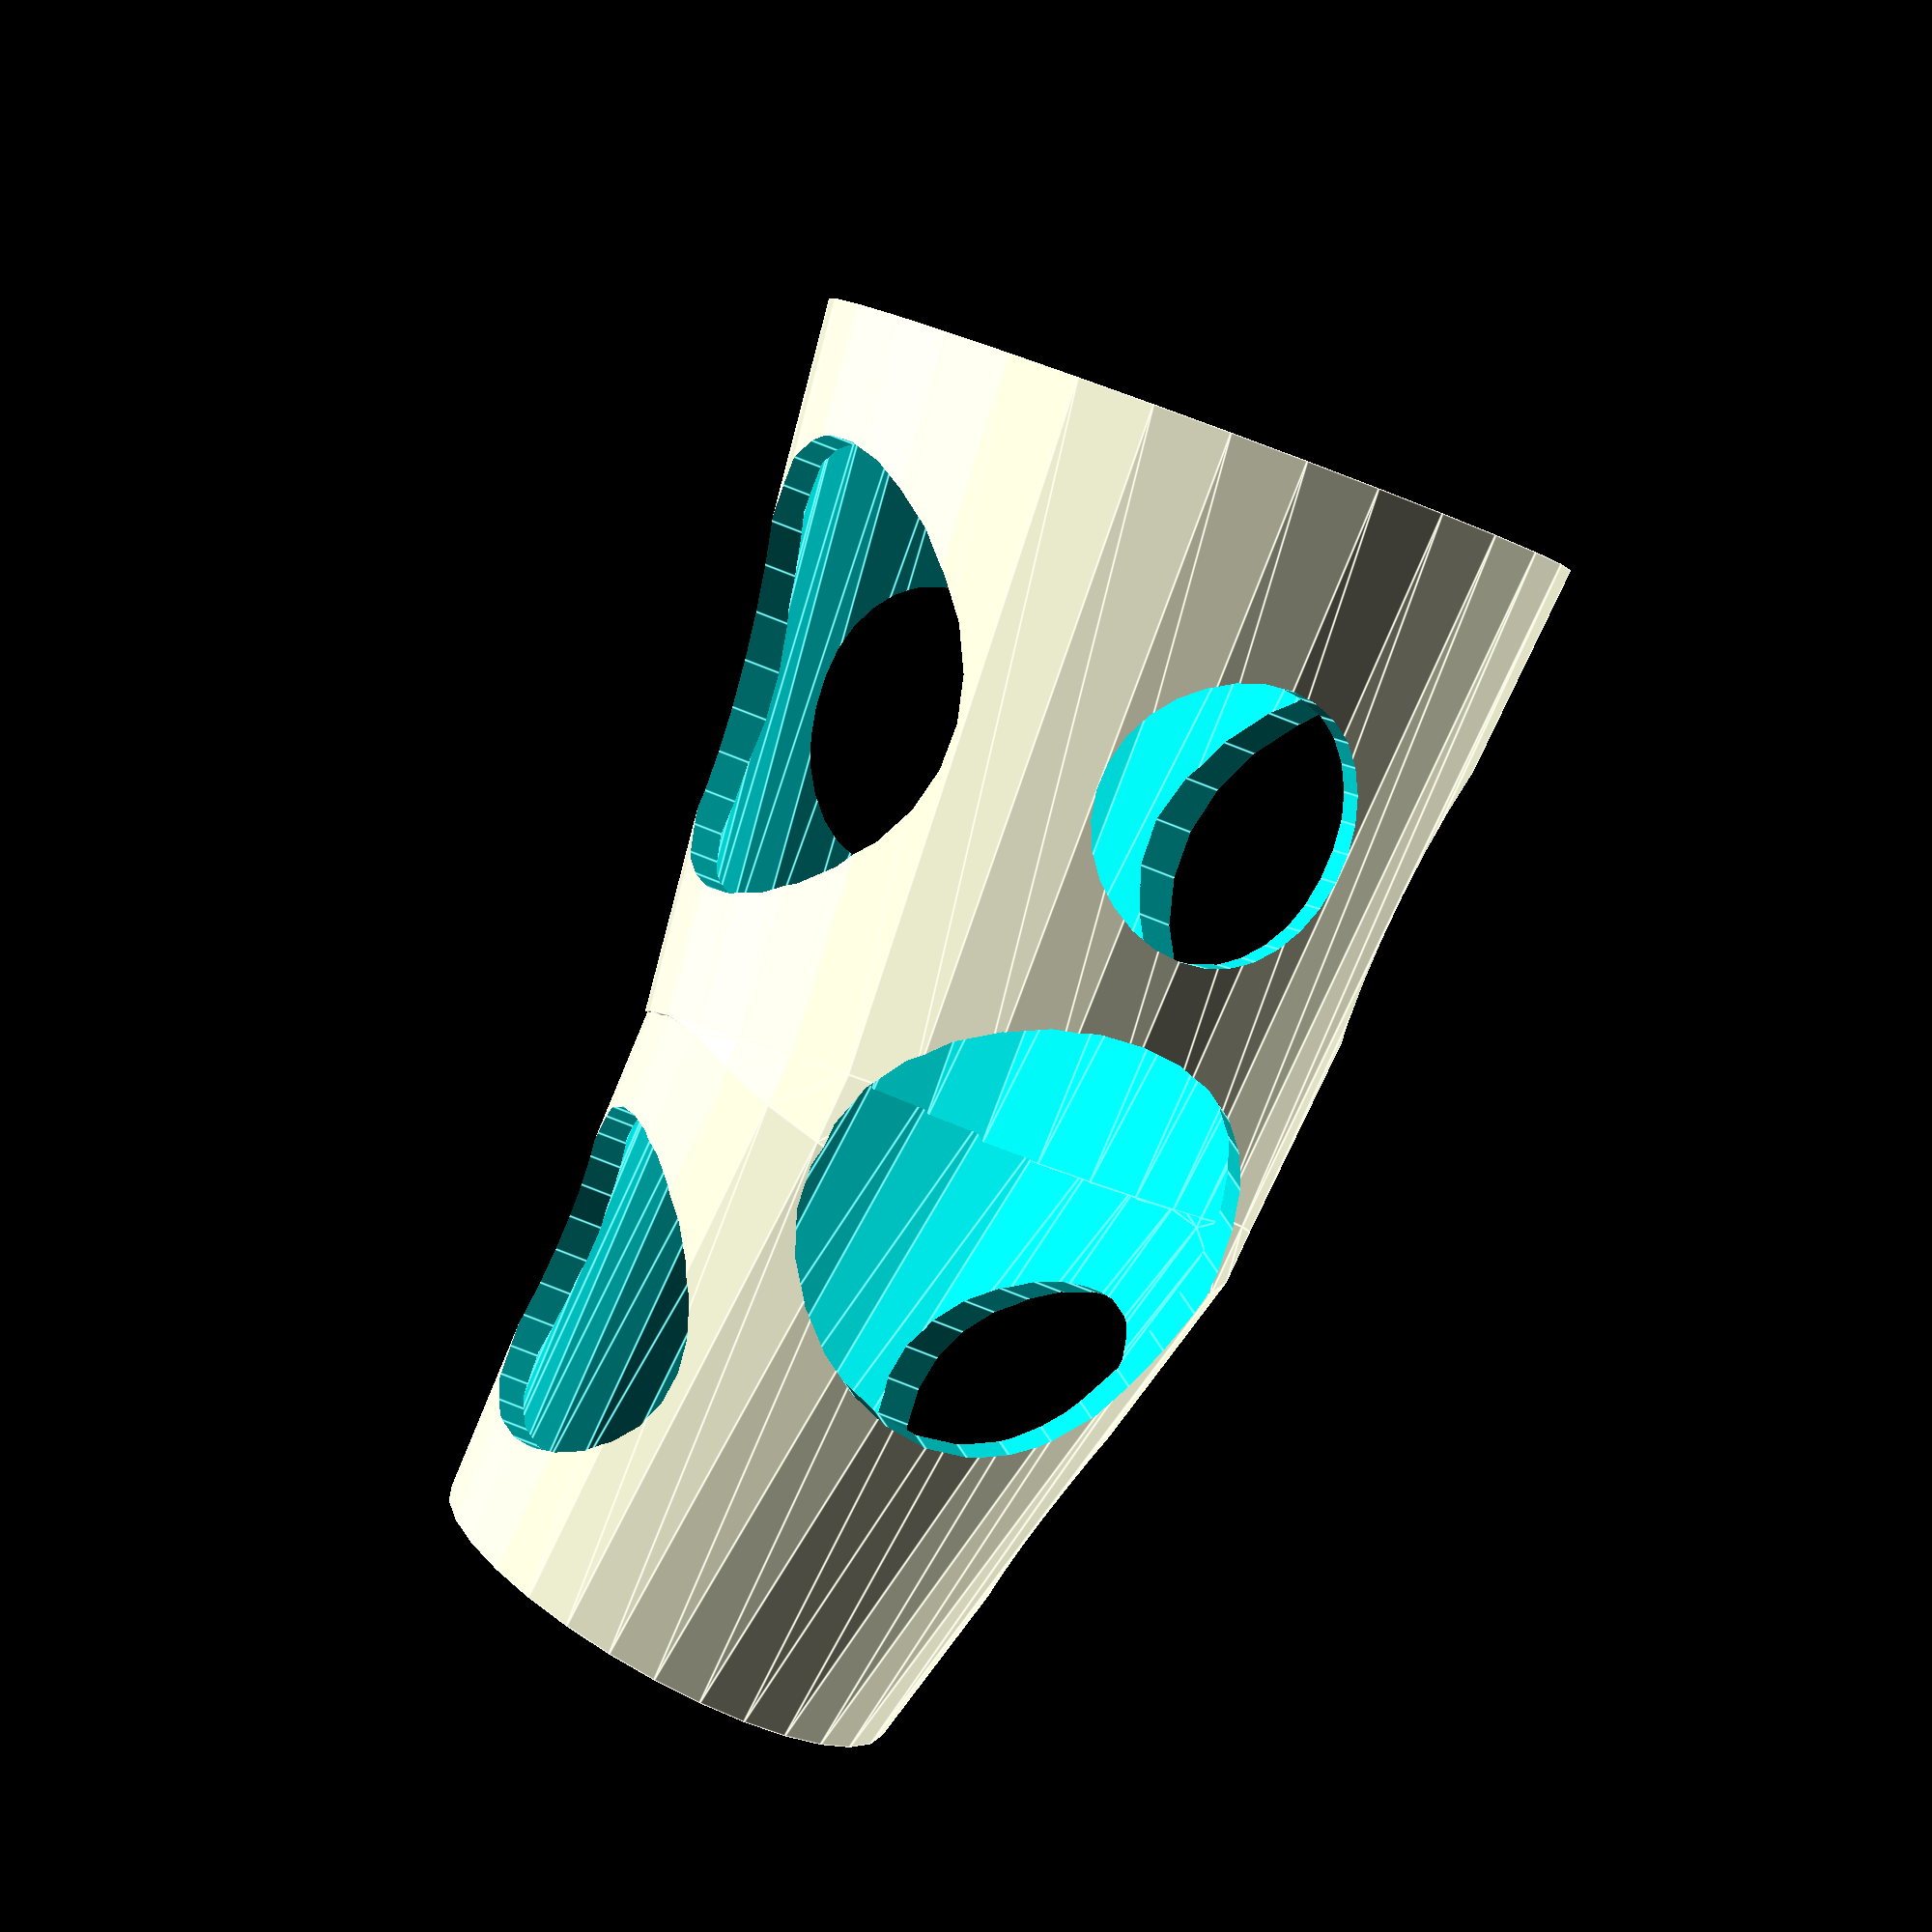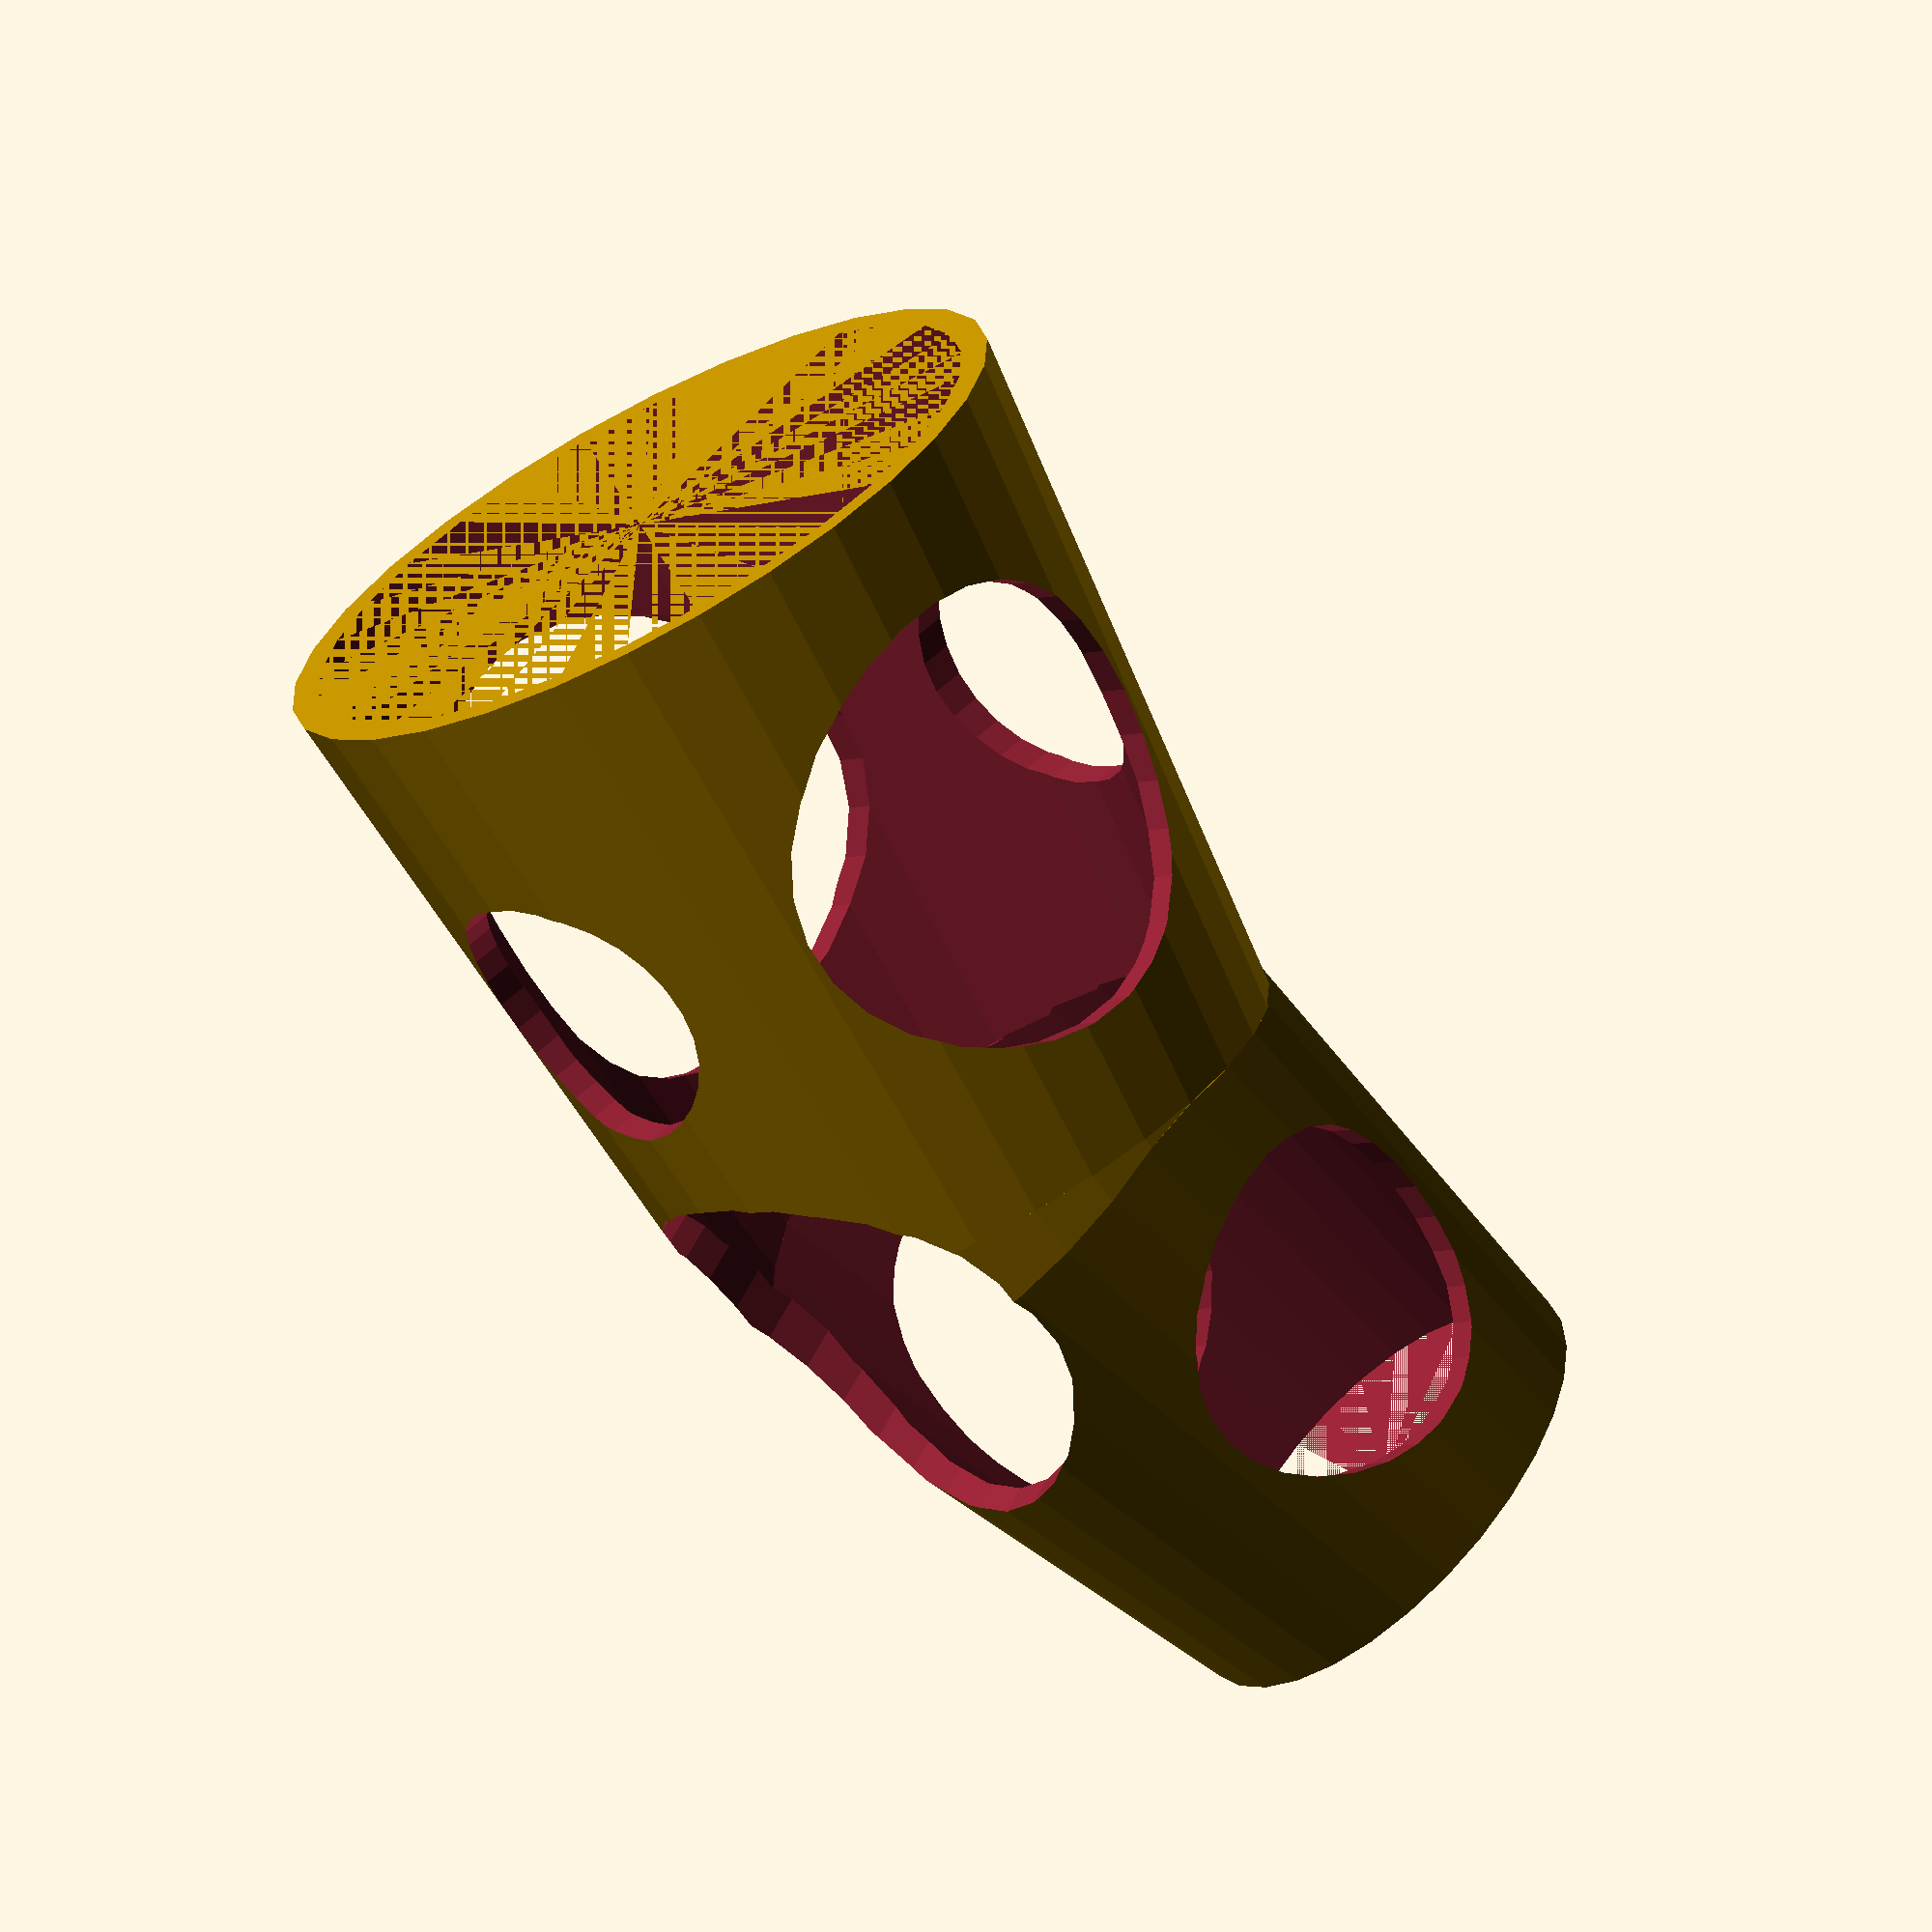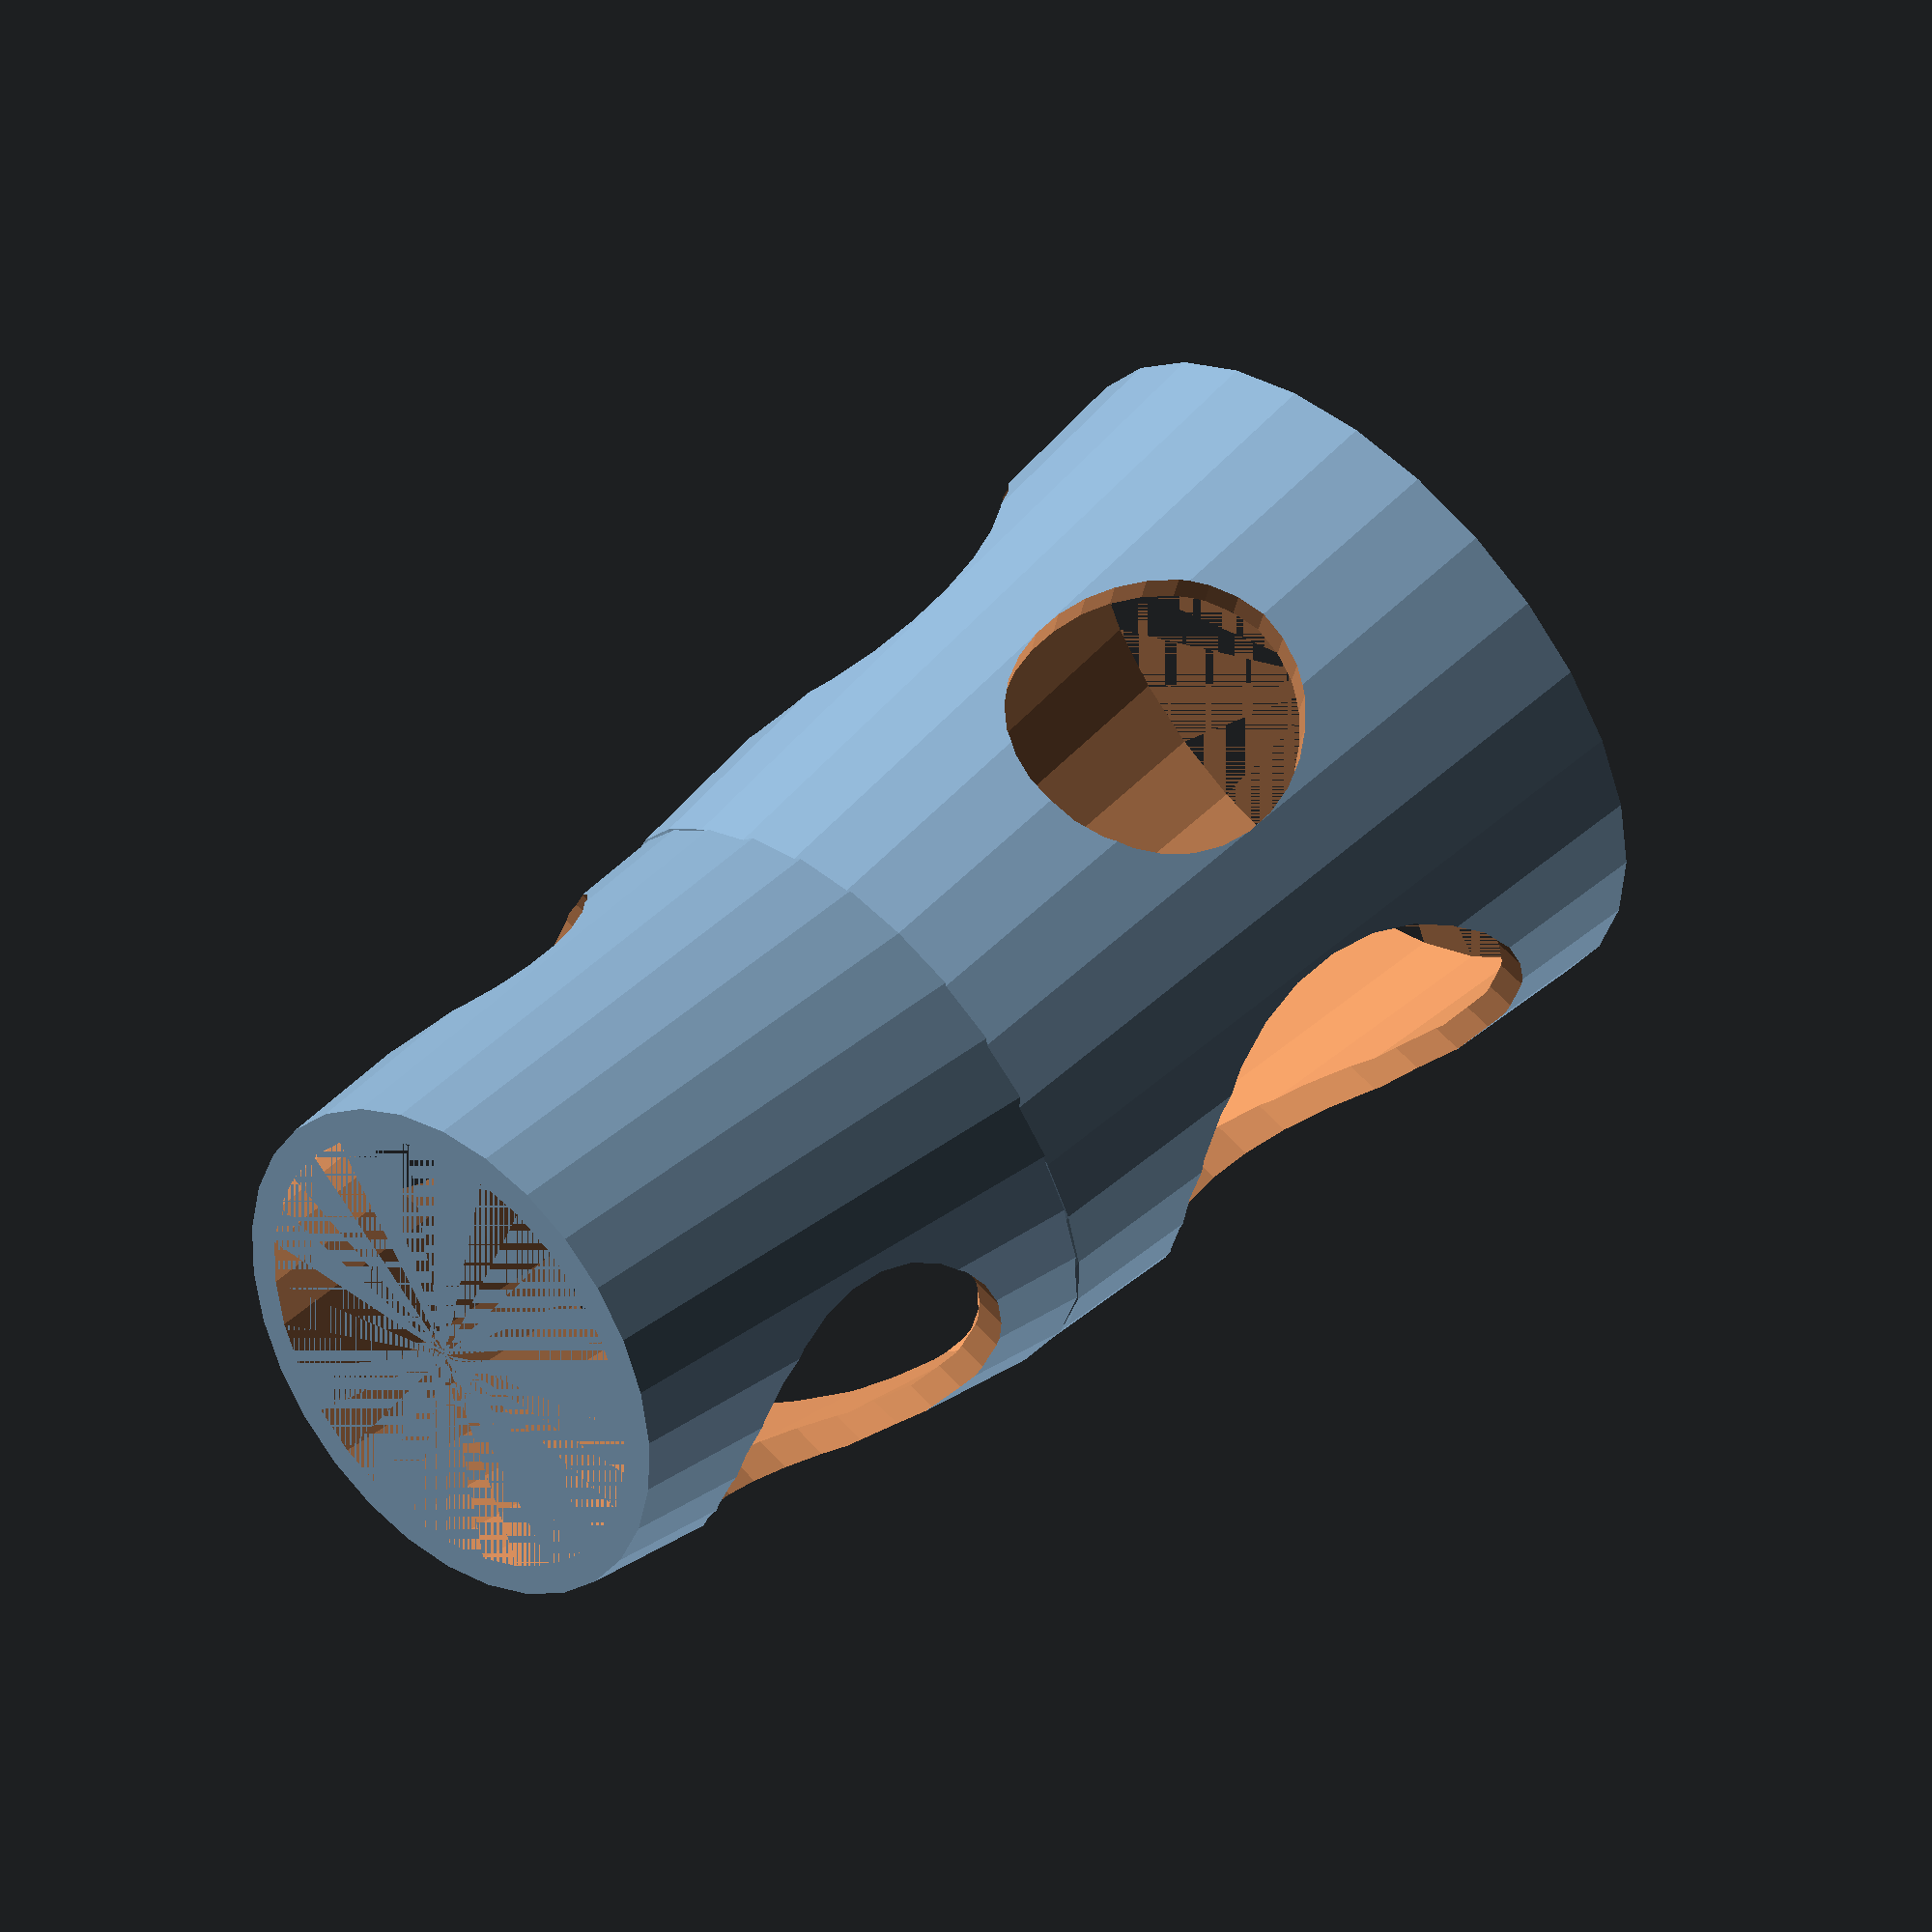
<openscad>
diameter_1 = 15;
diameter_2 = 20;
diameter_3 = 25;

segment_1 = 20;
segment_2 = 25;

angle = 20;

wall = 1;


radius_hole_1_segement_1 = 0;
radius_hole_2_segement_1 = 6;

radius_hole_1_segement_2 = 5;
radius_hole_2_segement_2 = 8;

radius_hole_middle = 8;

$fn=30;

fingercast();

module fingercast(){
	difference(){
		hollowfinger();

			rotate([0,90,0])
					translate([0,0,-diameter_3*4])
						cylinder(r=radius_hole_middle, h=diameter_3*4);
	}
}


module hollowfinger(){
	difference(){
		finger(diameter_1/2,diameter_2/2,diameter_3/2,wall, true,radius_hole_1_segement_1,radius_hole_2_segement_1,radius_hole_1_segement_2,radius_hole_2_segement_2);
		finger(diameter_1/2,diameter_2/2,diameter_3/2);
	}
}

module finger(r_1,r_2,r_3,add=0, holes=false, hole1_seg1, hole2_seg1, hole1_seg2, hole2_seg2){
	//Segment 1
	translate([0,0,-segment_1])
		segement(r_1 + add, r_2 + add, segment_1, holes, hole1_seg1, hole2_seg1);
	//Segment 2
	rotate([0,angle,0])
		segement(r_2 + add, r_3 + add,segment_2, holes, hole1_seg2, hole2_seg2);

	//Segmentlinkage
	hull(){
		cylinder(r=r_2 + add, h=0.001);

	rotate([0,angle,0])
		cylinder(r=r_2 + add, h=0.001);
	}	
}


module segement(a,b,h,holes, hole1, hole2){
	difference(){
		cylinder(r1=a, r2=b, h=h);

		if(holes){
			if(hole1 > 0)
			translate([0,0,h/2])
				rotate([0,90,0])
					translate([0,0,-h*2])
						cylinder(r=hole1, h=h*4);


			if(hole2 > 0)
			translate([0,0,h/2])
				rotate([90,0,0])
					translate([0,0,-h*2])
						cylinder(r=hole2, h=h*4);
		}
	}
}



</openscad>
<views>
elev=72.0 azim=249.5 roll=331.4 proj=o view=edges
elev=234.6 azim=130.0 roll=137.4 proj=o view=solid
elev=149.8 azim=62.5 roll=322.1 proj=p view=wireframe
</views>
